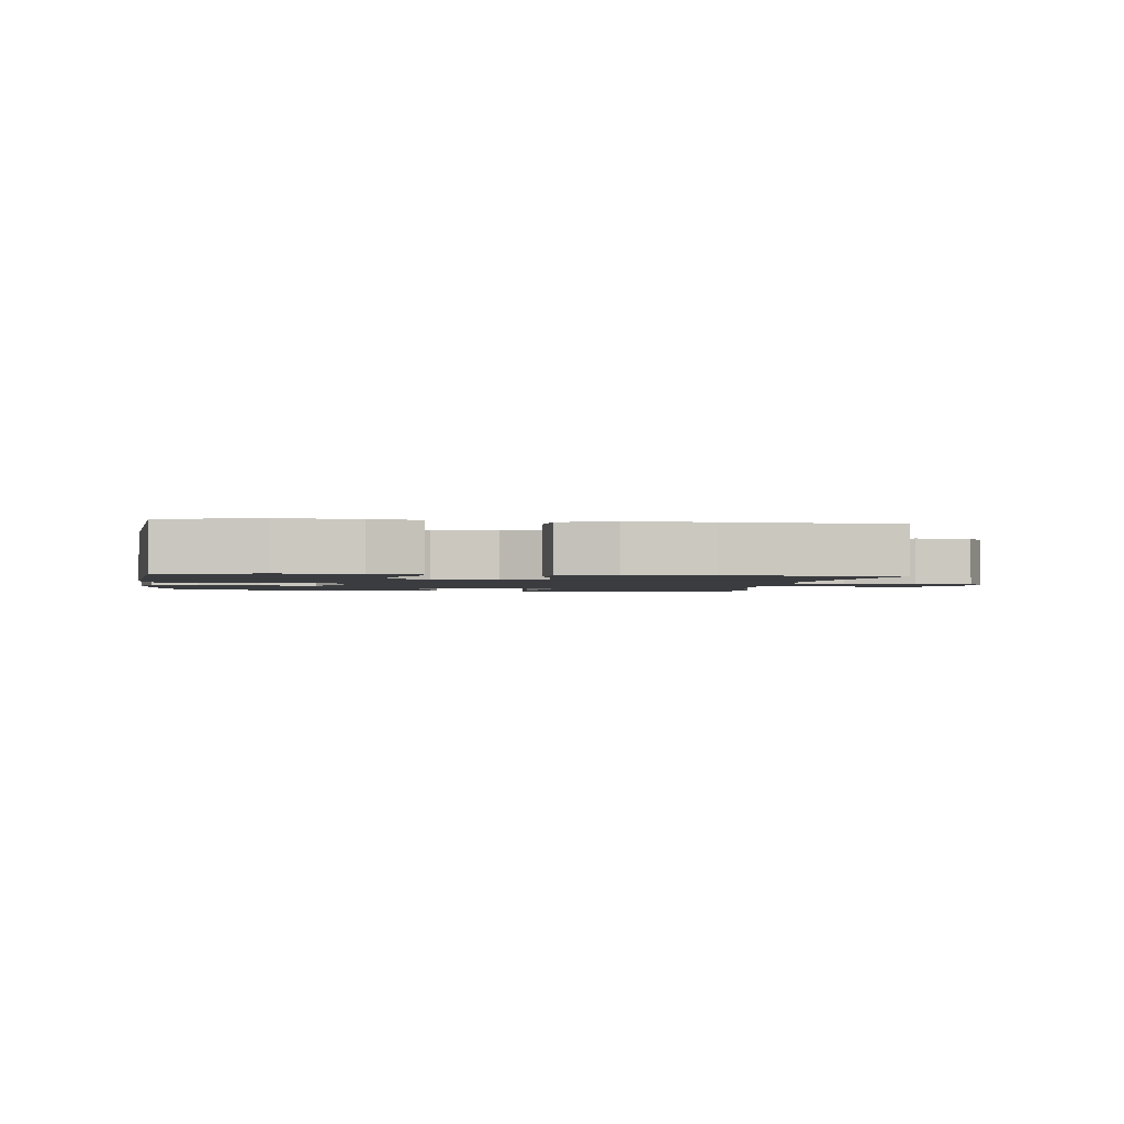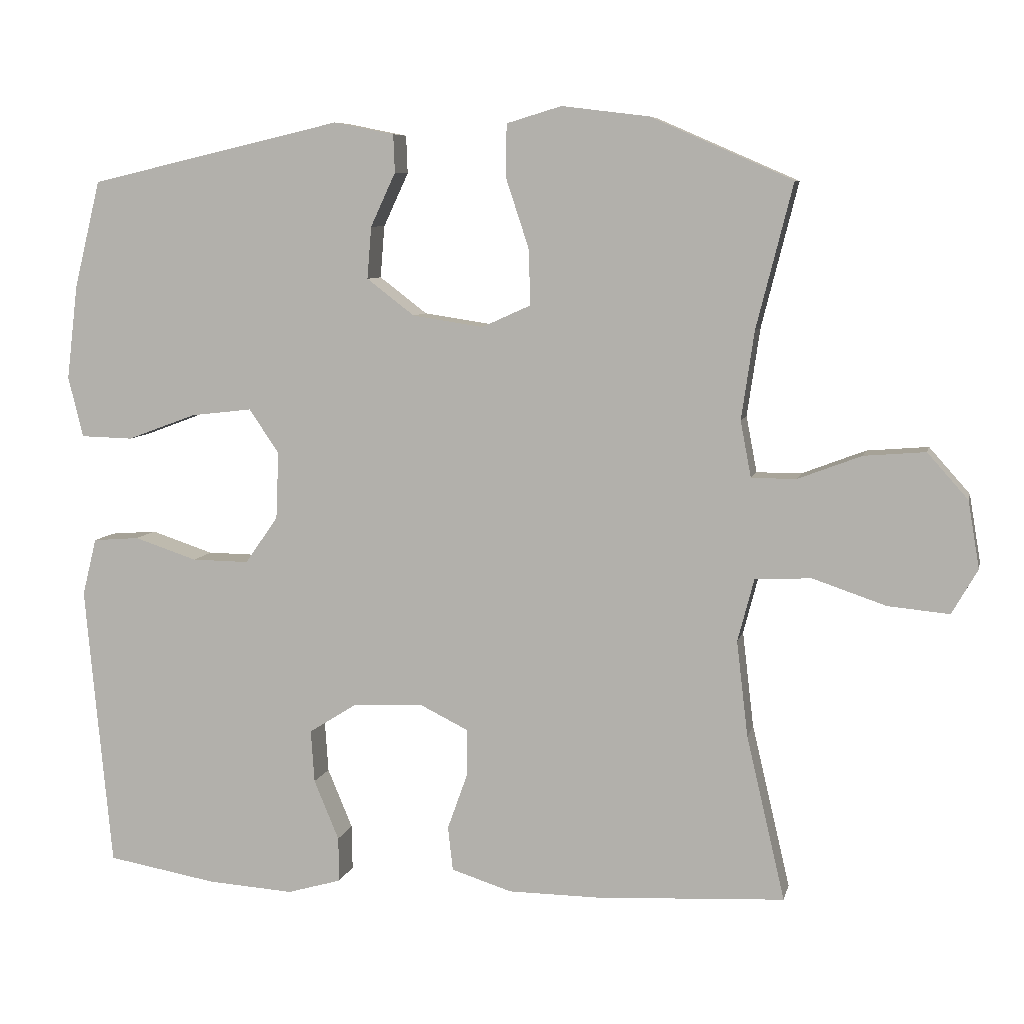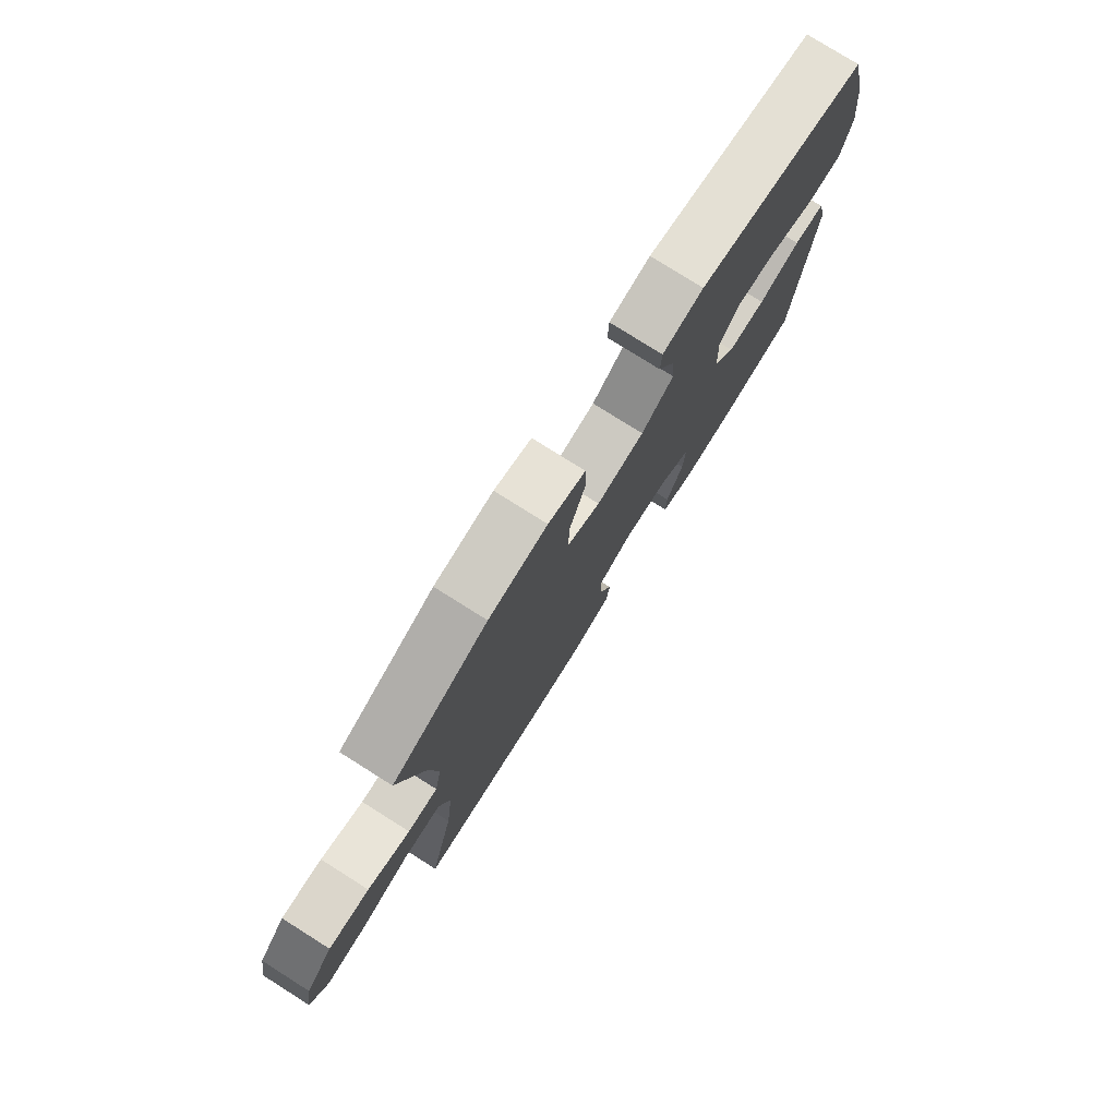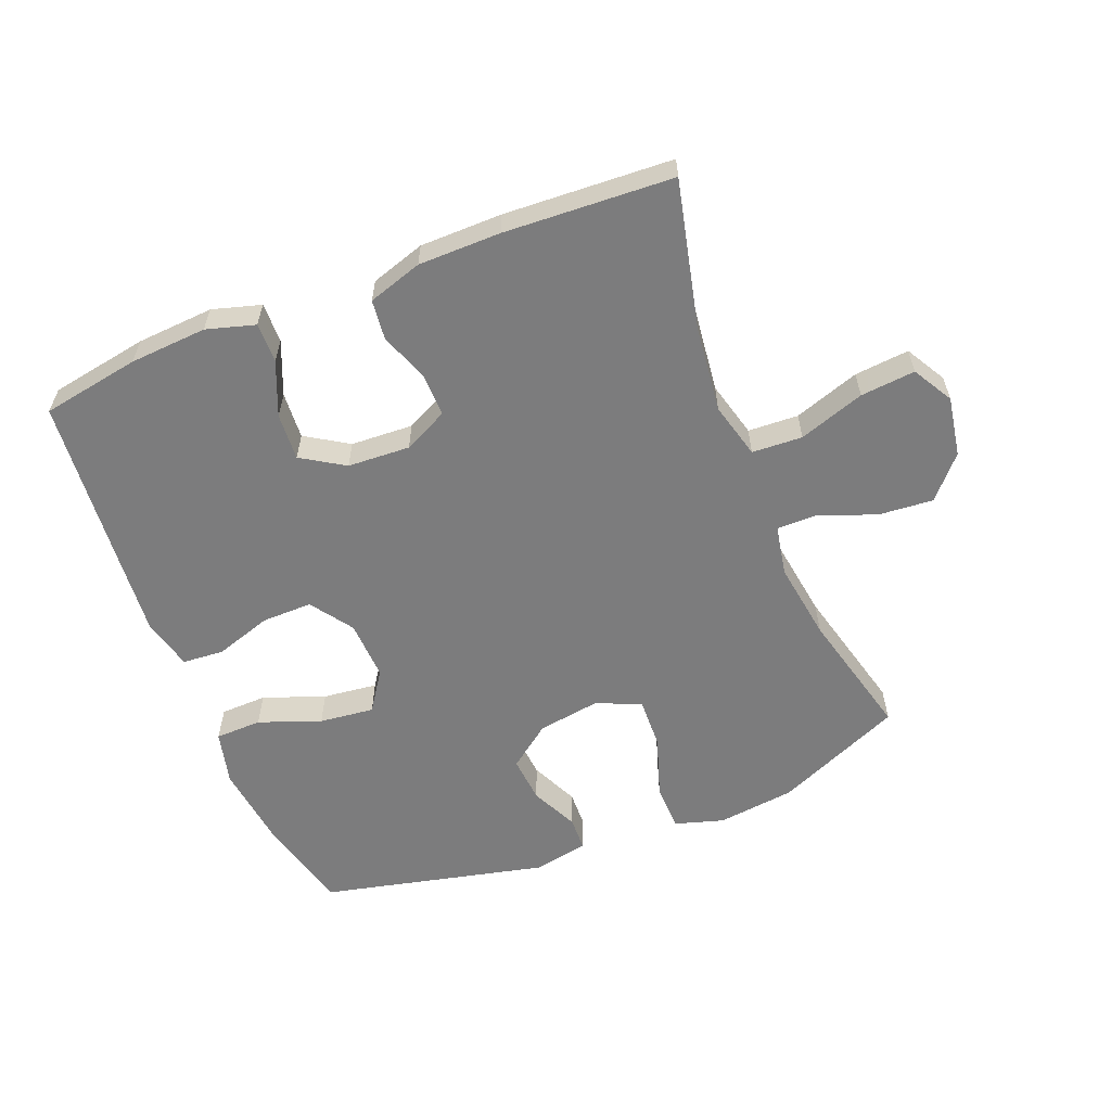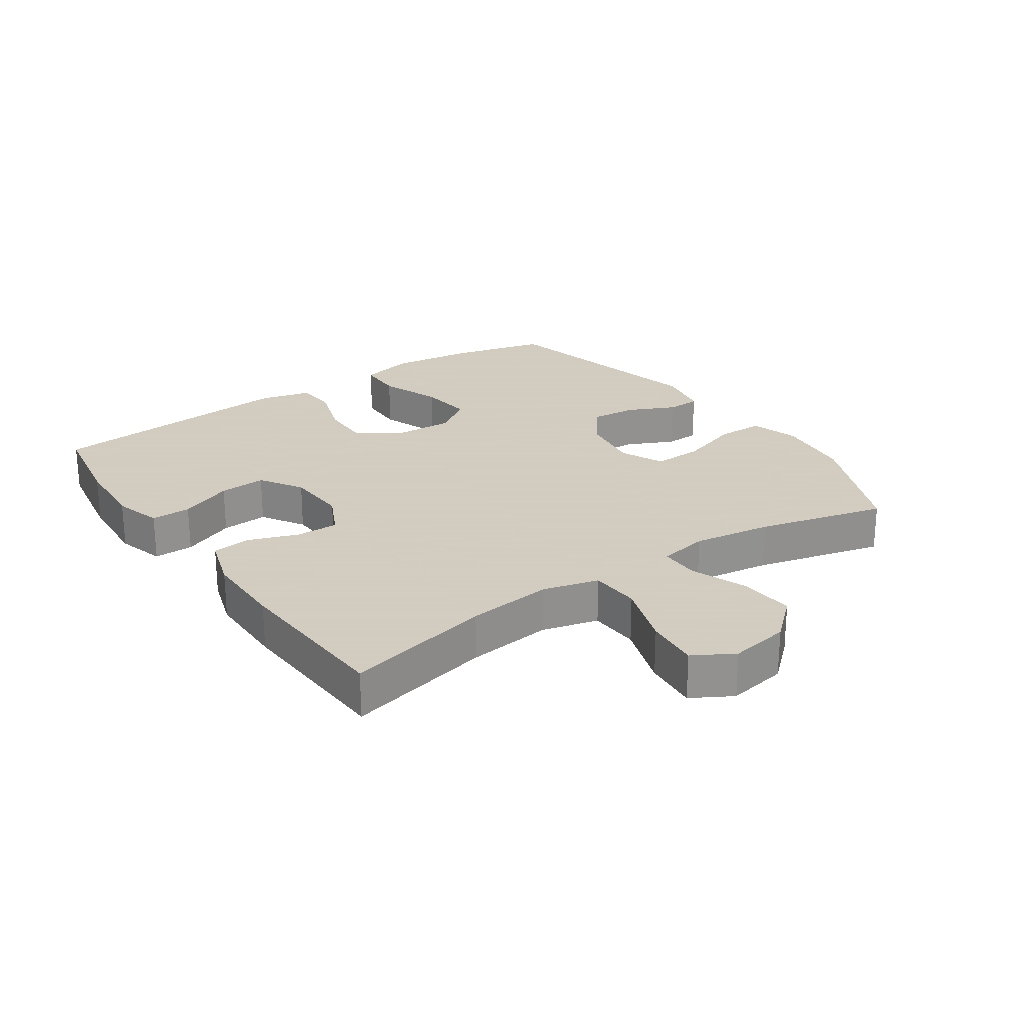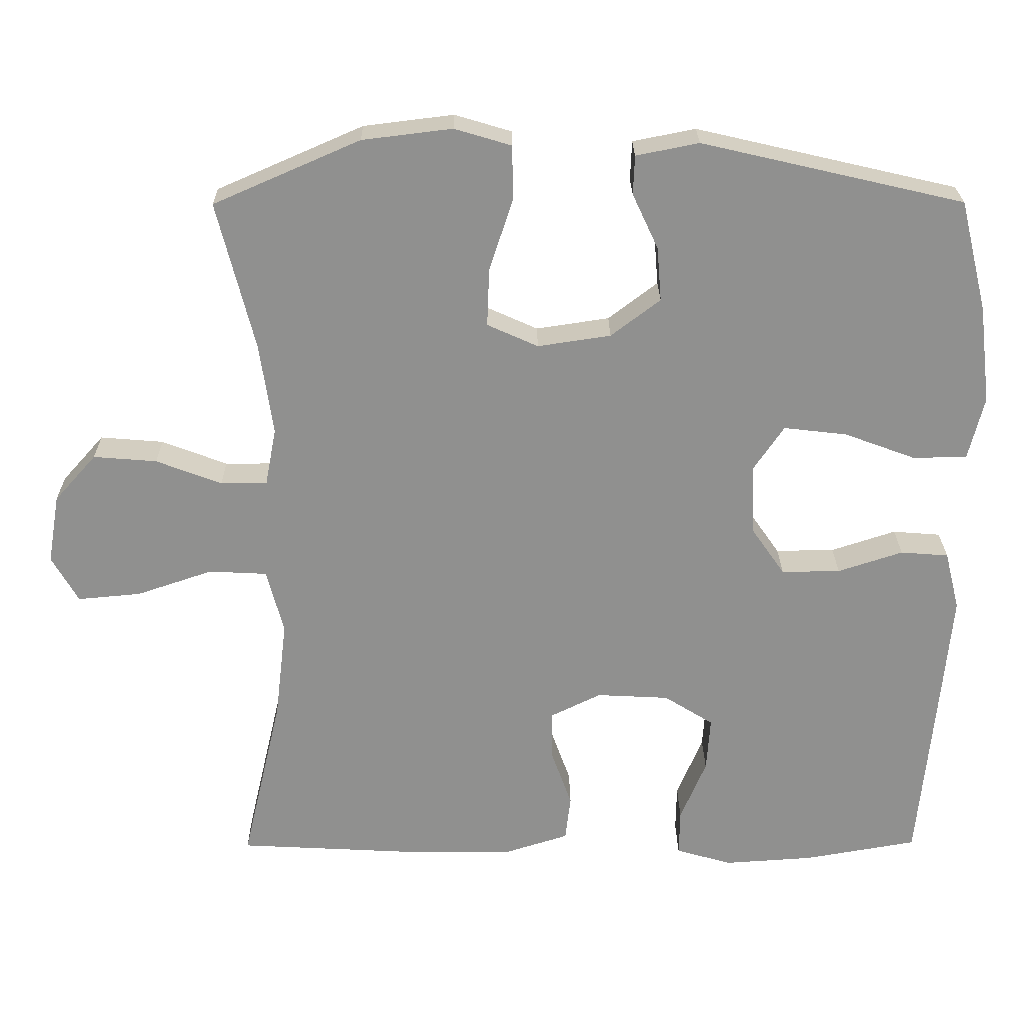
<metadata>
{"format":"obj","ext":"obj","renderer":"f3d","projection":"perspective","resolution":1024,"background":"white","views":[{"elev":-1.9,"azim":172.5,"up":"+Y"},{"elev":7.5,"azim":-167.7,"up":"+Z"},{"elev":77.9,"azim":-57.8,"up":"+Z"},{"elev":-58.8,"azim":-158.3,"up":"+Y"},{"elev":24.3,"azim":-124.5,"up":"+Y"},{"elev":24.5,"azim":-0.5,"up":"+Z"}]}
</metadata>
<code>
v -0.5 0.07 -0.5
v -0.446 0.07 -0.269
v -0.43 0.07 -0.134
v -0.453 0.07 -0.046
v -0.532 0.07 -0.042
v -0.635 0.07 -0.077
v -0.721 0.07 -0.085
v -0.757 0.07 -0.022
v -0.741 0.07 0.072
v -0.684 0.07 0.136
v -0.598 0.07 0.129
v -0.509 0.07 0.095
v -0.446 0.07 0.095
v -0.431 0.07 0.174
v -0.449 0.07 0.298
v -0.5 0.07 0.5
v -0.301 0.07 0.587
v -0.179 0.07 0.602
v -0.102 0.07 0.579
v -0.101 0.07 0.505
v -0.133 0.07 0.408
v -0.136 0.07 0.329
v -0.067 0.07 0.298
v 0.032 0.07 0.313
v 0.099 0.07 0.364
v 0.093 0.07 0.437
v 0.058 0.07 0.512
v 0.06 0.07 0.565
v 0.145 0.07 0.582
v 0.5 0.07 0.5
v 0.537 0.07 0.35
v 0.553 0.07 0.217
v 0.532 0.07 0.132
v 0.459 0.07 0.13
v 0.362 0.07 0.166
v 0.276 0.07 0.176
v 0.234 0.07 0.114
v 0.238 0.07 0.02
v 0.284 0.07 -0.046
v 0.364 0.07 -0.045
v 0.452 0.07 -0.016
v 0.517 0.07 -0.021
v 0.537 0.07 -0.101
v 0.526 0.07 -0.223
v 0.5 0.07 -0.5
v 0.346 0.07 -0.527
v 0.225 0.07 -0.535
v 0.149 0.07 -0.513
v 0.15 0.07 -0.45
v 0.185 0.07 -0.366
v 0.19 0.07 -0.292
v 0.123 0.07 -0.25
v 0.025 0.07 -0.245
v -0.044 0.07 -0.279
v -0.043 0.07 -0.346
v -0.015 0.07 -0.424
v -0.022 0.07 -0.486
v -0.107 0.07 -0.513
v -0.236 0.07 -0.514
v -0.5 0 -0.5
v -0.446 0 -0.269
v -0.43 0 -0.134
v -0.453 0 -0.046
v -0.532 0 -0.042
v -0.635 0 -0.077
v -0.721 0 -0.085
v -0.757 0 -0.022
v -0.741 0 0.072
v -0.684 0 0.136
v -0.598 0 0.129
v -0.509 0 0.095
v -0.446 0 0.095
v -0.431 0 0.174
v -0.449 0 0.298
v -0.5 0 0.5
v -0.301 0 0.587
v -0.179 0 0.602
v -0.102 0 0.579
v -0.101 0 0.505
v -0.133 0 0.408
v -0.136 0 0.329
v -0.067 0 0.298
v 0.032 0 0.313
v 0.099 0 0.364
v 0.093 0 0.437
v 0.058 0 0.512
v 0.06 0 0.565
v 0.145 0 0.582
v 0.5 0 0.5
v 0.537 0 0.35
v 0.553 0 0.217
v 0.532 0 0.132
v 0.459 0 0.13
v 0.362 0 0.166
v 0.276 0 0.176
v 0.234 0 0.114
v 0.238 0 0.02
v 0.284 0 -0.046
v 0.364 0 -0.045
v 0.452 0 -0.016
v 0.517 0 -0.021
v 0.537 0 -0.101
v 0.526 0 -0.223
v 0.5 0 -0.5
v 0.346 0 -0.527
v 0.225 0 -0.535
v 0.149 0 -0.513
v 0.15 0 -0.45
v 0.185 0 -0.366
v 0.19 0 -0.292
v 0.123 0 -0.25
v 0.025 0 -0.245
v -0.044 0 -0.279
v -0.043 0 -0.346
v -0.015 0 -0.424
v -0.022 0 -0.486
v -0.107 0 -0.513
v -0.236 0 -0.514
f 58 59 1 2
f 55 56 57 58
f 54 55 58 2
f 53 54 2 3
f 52 53 3 4
f 47 48 49 50
f 47 50 51
f 46 47 51
f 45 46 51
f 44 45 51
f 43 44 51 52
f 40 41 42 43
f 39 40 43 52
f 32 33 34 35
f 32 35 36
f 31 32 36
f 30 31 36
f 29 30 36
f 26 27 28 29
f 25 26 29 36
f 24 25 36 37
f 18 19 20 21
f 18 21 22
f 15 16 17 18
f 14 15 18 22
f 13 14 22 23
f 9 10 11 12
f 9 12 13
f 8 9 13
f 5 6 7 8
f 4 5 8 13
f 38 39 52 4
f 23 24 37 38
f 4 13 23 38
f 61 60 118 117
f 117 116 115 114
f 61 117 114 113
f 62 61 113 112
f 63 62 112 111
f 109 108 107 106
f 110 109 106
f 110 106 105
f 110 105 104
f 110 104 103
f 111 110 103 102
f 102 101 100 99
f 111 102 99 98
f 94 93 92 91
f 95 94 91
f 95 91 90
f 95 90 89
f 95 89 88
f 88 87 86 85
f 95 88 85 84
f 96 95 84 83
f 80 79 78 77
f 81 80 77
f 77 76 75 74
f 81 77 74 73
f 82 81 73 72
f 71 70 69 68
f 72 71 68
f 72 68 67
f 67 66 65 64
f 72 67 64 63
f 63 111 98 97
f 97 96 83 82
f 97 82 72 63
f 1 60 61 2
f 2 61 62 3
f 3 62 63 4
f 4 63 64 5
f 5 64 65 6
f 6 65 66 7
f 7 66 67 8
f 8 67 68 9
f 9 68 69 10
f 10 69 70 11
f 11 70 71 12
f 12 71 72 13
f 13 72 73 14
f 14 73 74 15
f 15 74 75 16
f 16 75 76 17
f 17 76 77 18
f 18 77 78 19
f 19 78 79 20
f 20 79 80 21
f 21 80 81 22
f 22 81 82 23
f 23 82 83 24
f 24 83 84 25
f 25 84 85 26
f 26 85 86 27
f 27 86 87 28
f 28 87 88 29
f 29 88 89 30
f 30 89 90 31
f 31 90 91 32
f 32 91 92 33
f 33 92 93 34
f 34 93 94 35
f 35 94 95 36
f 36 95 96 37
f 37 96 97 38
f 38 97 98 39
f 39 98 99 40
f 40 99 100 41
f 41 100 101 42
f 42 101 102 43
f 43 102 103 44
f 44 103 104 45
f 45 104 105 46
f 46 105 106 47
f 47 106 107 48
f 48 107 108 49
f 49 108 109 50
f 50 109 110 51
f 51 110 111 52
f 52 111 112 53
f 53 112 113 54
f 54 113 114 55
f 55 114 115 56
f 56 115 116 57
f 57 116 117 58
f 58 117 118 59
f 59 118 60 1

</code>
